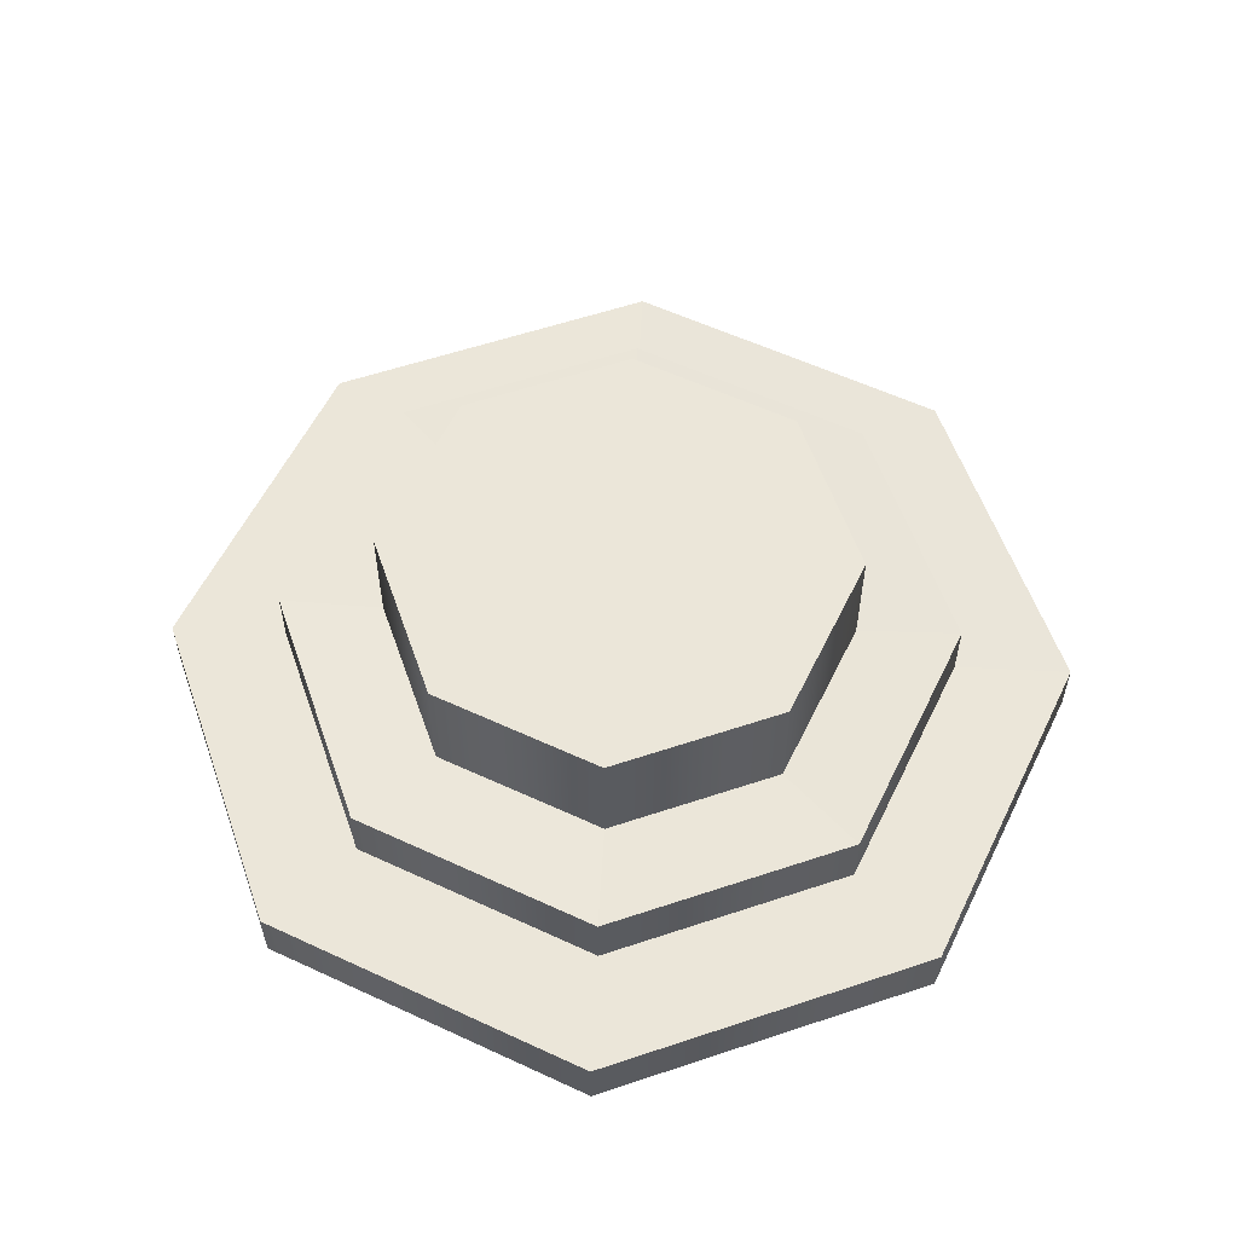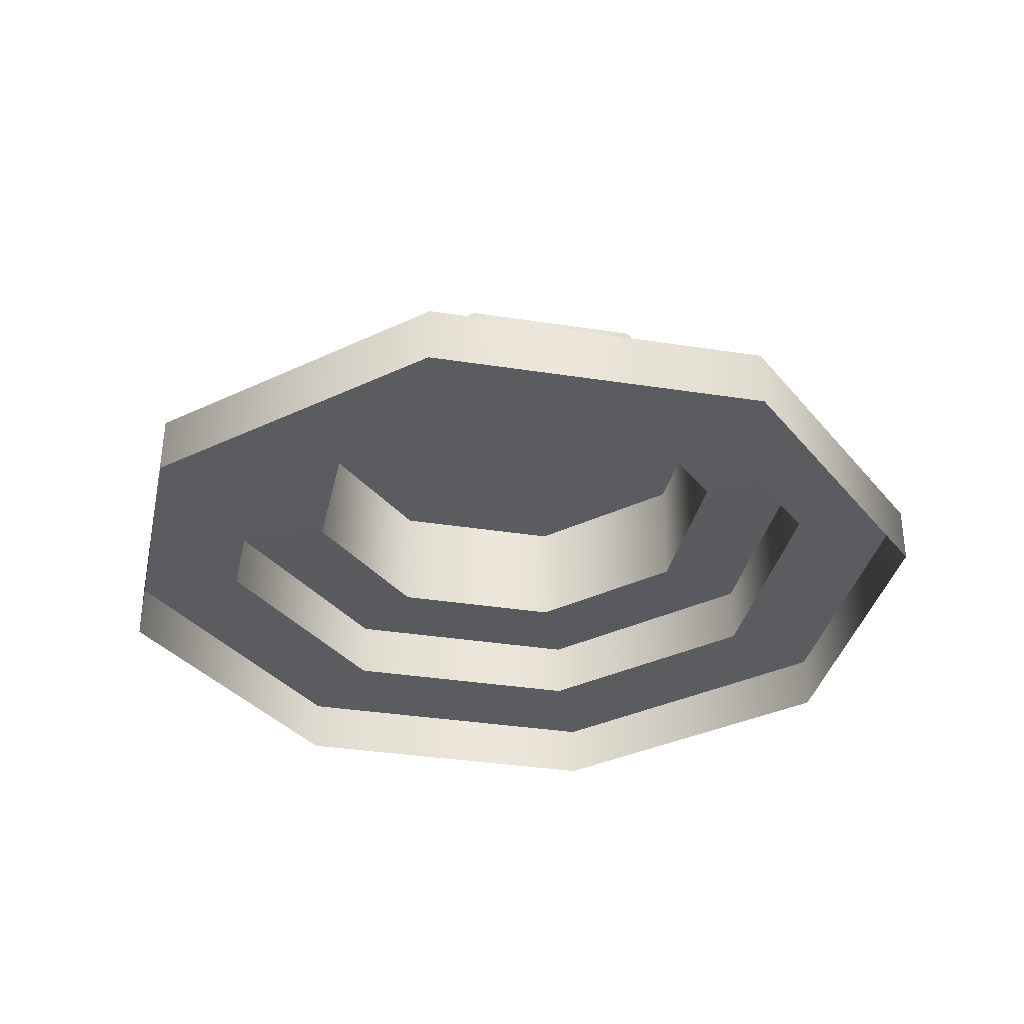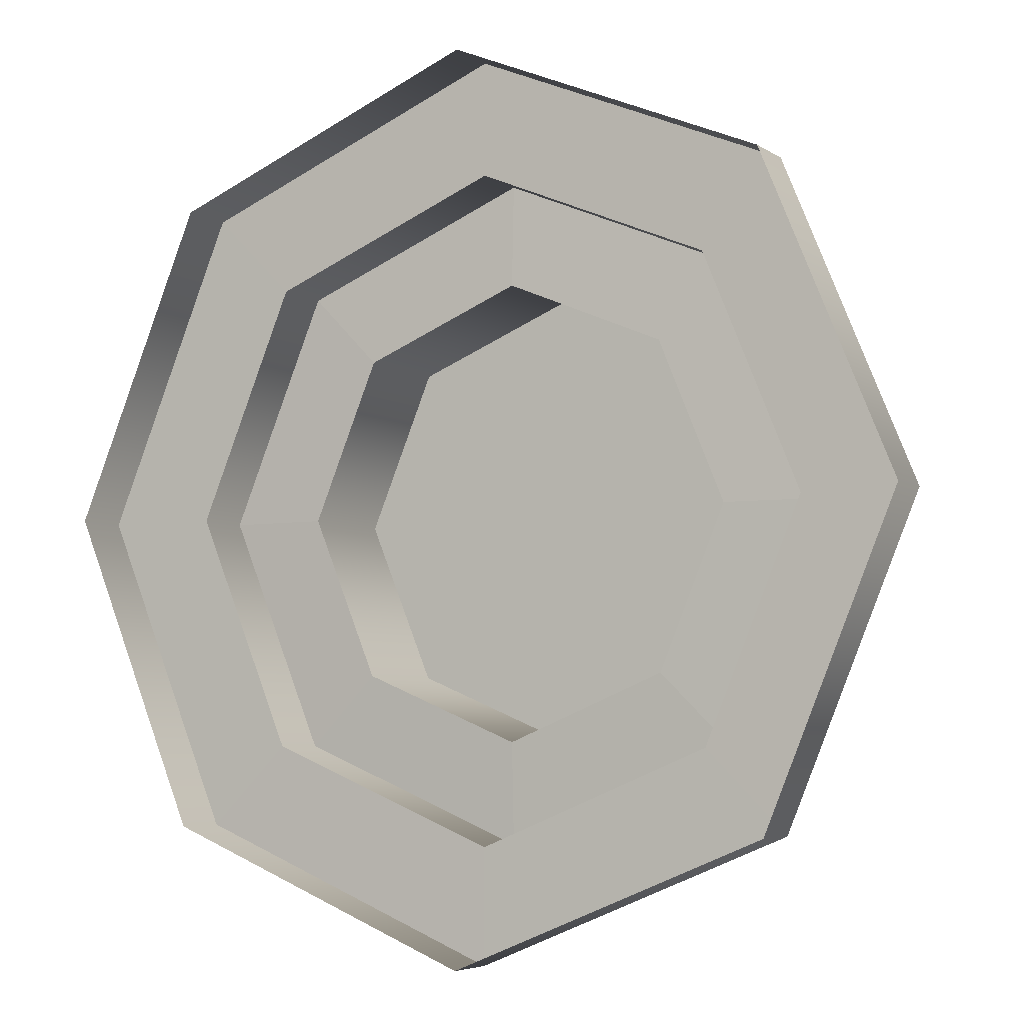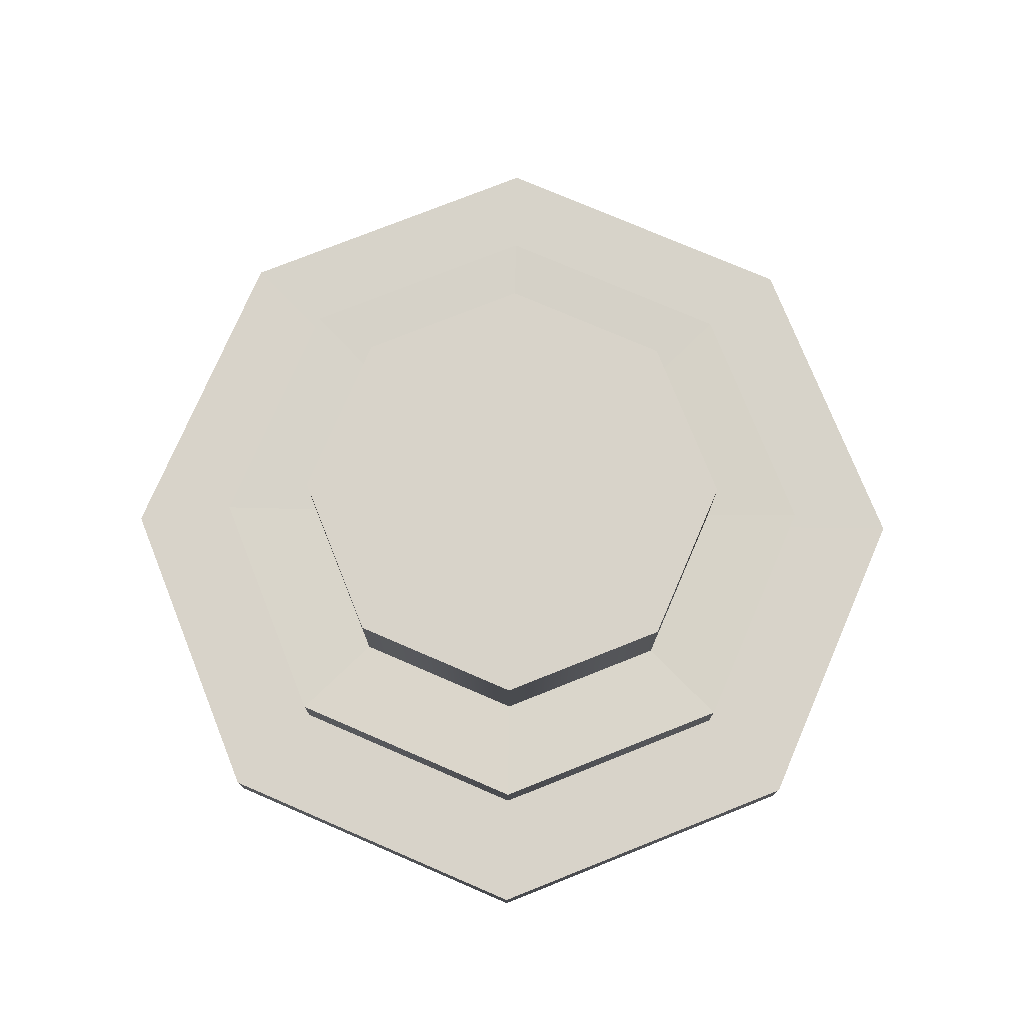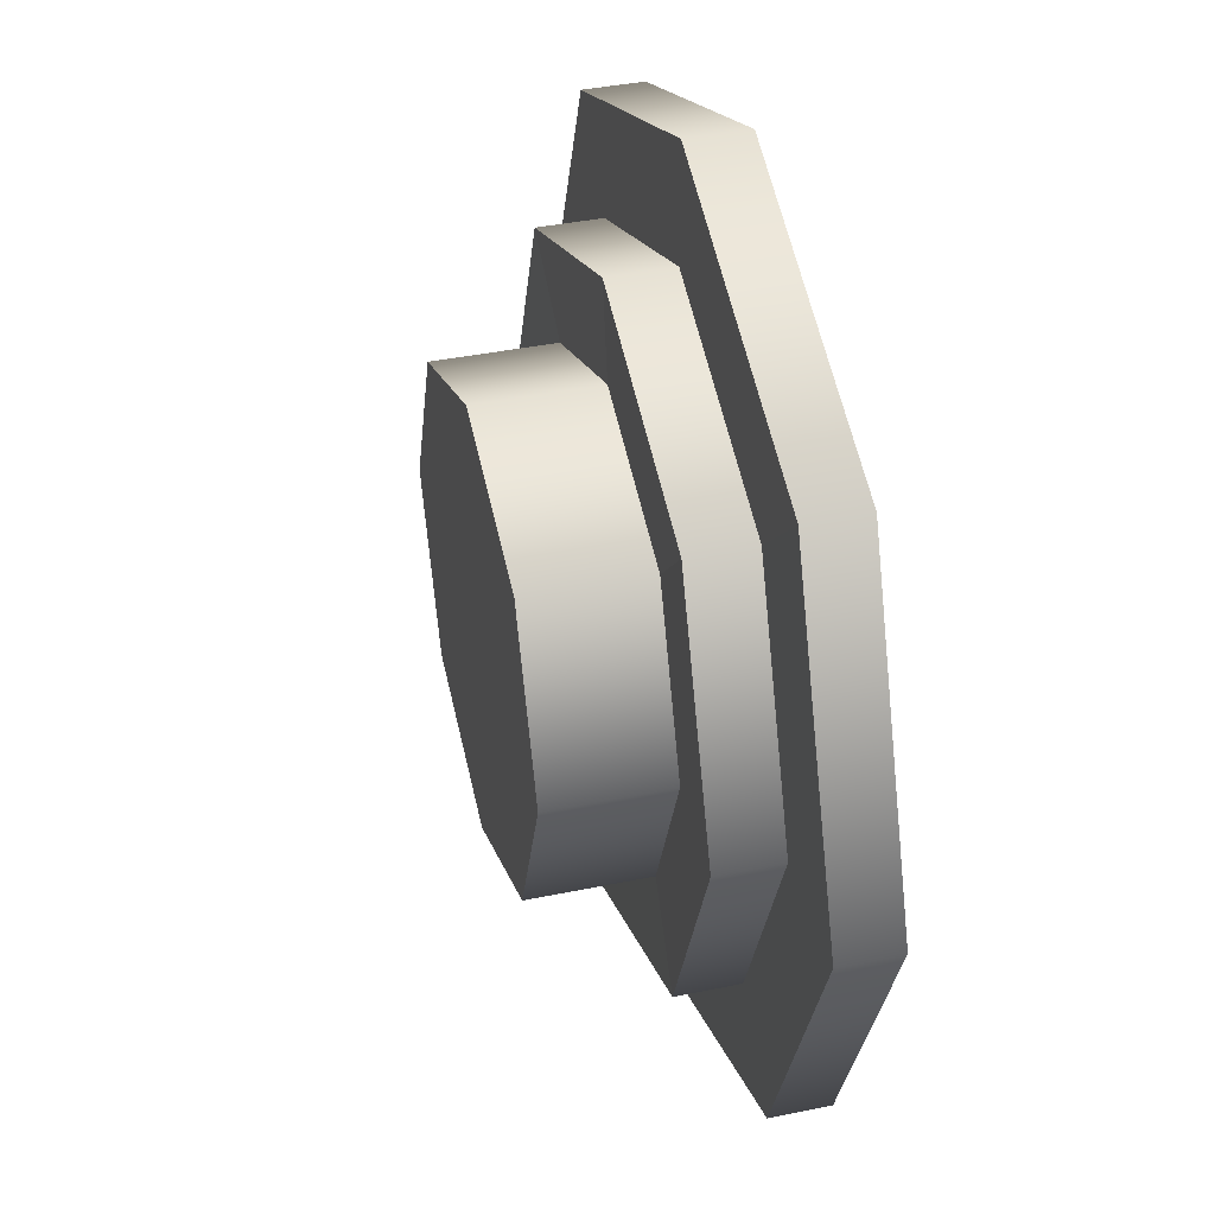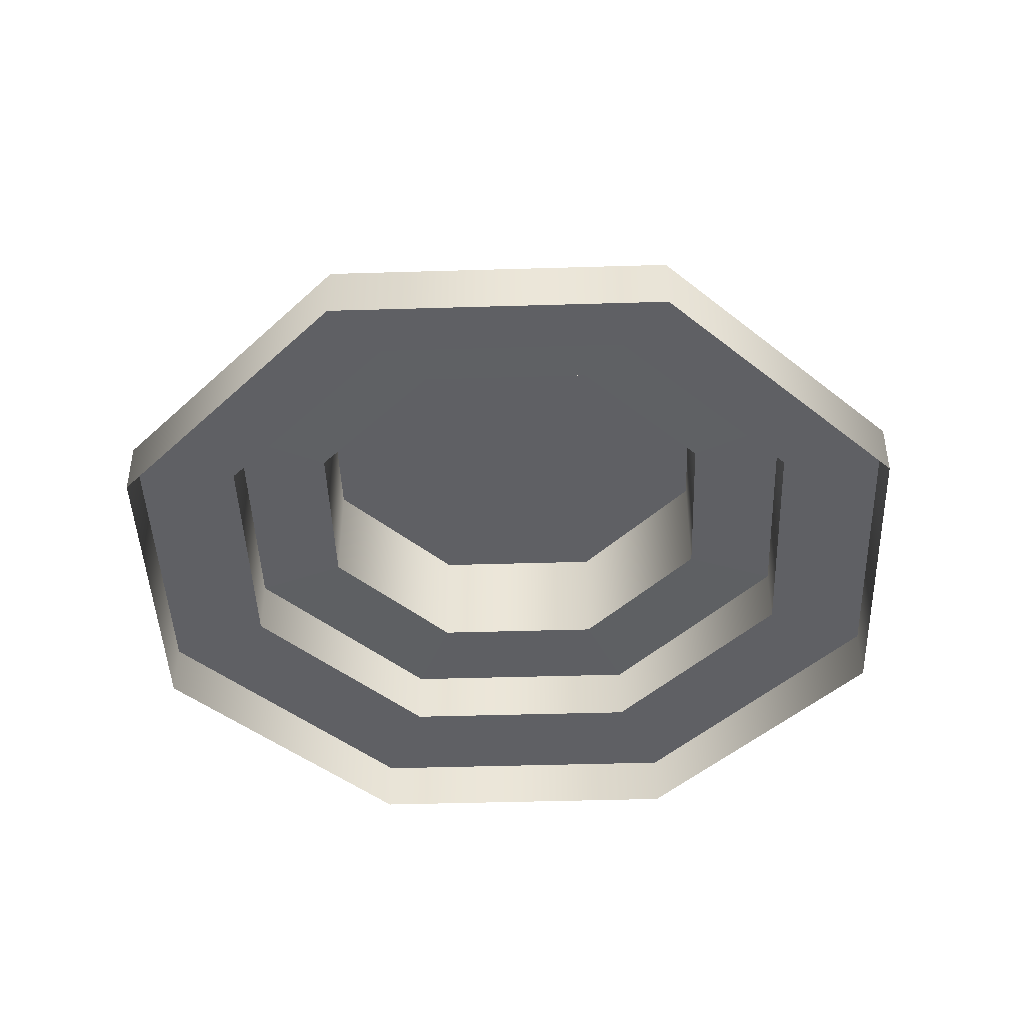
<metadata>
{"format":"obj","ext":"obj","renderer":"f3d","projection":"perspective","resolution":1024,"background":"white","views":[{"elev":57.5,"azim":3.3,"up":"+Y"},{"elev":-34.1,"azim":-124.5,"up":"+Y"},{"elev":-5.1,"azim":28.0,"up":"+Z"},{"elev":76.0,"azim":45.8,"up":"+Y"},{"elev":39.5,"azim":-104.4,"up":"+Z"},{"elev":-44.3,"azim":24.5,"up":"+Y"}]}
</metadata>
<code>
g pb_Mesh218316
v -1.936 0 7.629e-06
v -1.936 0.2515 7.629e-06
v -1.369 0 1.369
v -1.369 0.2515 1.369
v -1.369 0 1.369
v -1.369 0.2515 1.369
v 9.06e-06 0 1.936
v 9.06e-06 0.2515 1.936
v 9.06e-06 0 1.936
v 9.06e-06 0.2515 1.936
v 1.369 0 1.369
v 1.369 0.2515 1.369
v 1.369 0 1.369
v 1.369 0.2515 1.369
v 1.936 0 7.629e-06
v 1.936 0.2515 7.629e-06
v 1.936 0 7.629e-06
v 1.936 0.2515 7.629e-06
v 1.369 0 -1.369
v 1.369 0.2515 -1.369
v 1.369 0 -1.369
v 1.369 0.2515 -1.369
v 9.06e-06 0 -1.936
v 9.06e-06 0.2515 -1.936
v 9.06e-06 0 -1.936
v 9.06e-06 0.2515 -1.936
v -1.369 0 -1.369
v -1.369 0.2515 -1.369
v -1.369 0 -1.369
v -1.369 0.2515 -1.369
v -1.936 0 7.629e-06
v -1.936 0.2515 7.629e-06
v -1.441 0.25 7.629e-06
v -1.441 0.5175 7.629e-06
v -1.019 0.25 1.019
v -1.019 0.5175 1.019
v -1.019 0.25 1.019
v -1.019 0.5175 1.019
v 9.06e-06 0.25 1.441
v 9.06e-06 0.5175 1.441
v 9.06e-06 0.25 1.441
v 9.06e-06 0.5175 1.441
v 1.019 0.25 1.019
v 1.019 0.5175 1.019
v 1.019 0.25 1.019
v 1.019 0.5175 1.019
v 1.441 0.25 7.629e-06
v 1.441 0.5175 7.629e-06
v 1.441 0.25 7.629e-06
v 1.441 0.5175 7.629e-06
v 1.019 0.25 -1.019
v 1.019 0.5175 -1.019
v 1.019 0.25 -1.019
v 1.019 0.5175 -1.019
v 9.06e-06 0.25 -1.441
v 9.06e-06 0.5175 -1.441
v 9.06e-06 0.25 -1.441
v 9.06e-06 0.5175 -1.441
v -1.019 0.25 -1.019
v -1.019 0.5175 -1.019
v -1.019 0.25 -1.019
v -1.019 0.5175 -1.019
v -1.441 0.25 7.629e-06
v -1.441 0.5175 7.629e-06
v -1 0.5 7.629e-06
v -1 0.75 7.629e-06
v -0.7071 0.5 0.7071
v -0.7071 0.75 0.7071
v -0.7071 0.5 0.7071
v -0.7071 0.75 0.7071
v 9.06e-06 0.5 1
v 9.06e-06 0.75 1
v 9.06e-06 0.5 1
v 9.06e-06 0.75 1
v 0.7071 0.5 0.7071
v 0.7071 0.75 0.7071
v 0.7071 0.5 0.7071
v 0.7071 0.75 0.7071
v 1 0.5 7.542e-06
v 1 0.75 7.542e-06
v 1 0.5 7.542e-06
v 1 0.75 7.542e-06
v 0.7071 0.5 -0.7071
v 0.7071 0.75 -0.7071
v 0.7071 0.5 -0.7071
v 0.7071 0.75 -0.7071
v 9.06e-06 0.5 -1
v 9.06e-06 0.75 -1
v 9.06e-06 0.5 -1
v 9.06e-06 0.75 -1
v -0.7071 0.5 -0.7071
v -0.7071 0.75 -0.7071
v -0.7071 0.5 -0.7071
v -0.7071 0.75 -0.7071
v -1 0.5 7.629e-06
v -1 0.75 7.629e-06
v -1 1 7.629e-06
v -0.7071 1 0.7071
v -0.7071 1 0.7071
v 9.06e-06 1 1
v 9.06e-06 1 1
v 0.7071 1 0.7071
v 0.7071 1 0.7071
v 1 1 7.542e-06
v 1 1 7.542e-06
v 0.7071 1 -0.7071
v 0.7071 1 -0.7071
v 9.06e-06 1 -1
v 9.06e-06 1 -1
v -0.7071 1 -0.7071
v -0.7071 1 -0.7071
v -1 1 7.629e-06
v -1 1 7.629e-06
v 9.06e-06 1 7.629e-06
v -0.7071 1 0.7071
v 9.06e-06 1 1
v 0.7071 1 0.7071
v 1 1 7.542e-06
v 0.7071 1 -0.7071
v 9.06e-06 1 -1
v -0.7071 1 -0.7071
v 9.06e-06 0.5 1
v 0.7071 0.5 0.7071
v 9.06e-06 0.5175 1.441
v 1.019 0.5175 1.019
v -1 0.5 7.629e-06
v -0.7071 0.5 0.7071
v -1.441 0.5175 7.629e-06
v -1.019 0.5175 1.019
v -0.7071 0.5 0.7071
v 9.06e-06 0.5 1
v -1.019 0.5175 1.019
v 9.06e-06 0.5175 1.441
v -0.7071 0.5 -0.7071
v -1 0.5 7.629e-06
v -1.019 0.5175 -1.019
v -1.441 0.5175 7.629e-06
v 0.7071 0.5 0.7071
v 1 0.5 7.542e-06
v 1.019 0.5175 1.019
v 1.441 0.5175 7.629e-06
v 9.06e-06 0.5 -1
v -0.7071 0.5 -0.7071
v 9.06e-06 0.5175 -1.441
v -1.019 0.5175 -1.019
v 1 0.5 7.542e-06
v 0.7071 0.5 -0.7071
v 1.441 0.5175 7.629e-06
v 1.019 0.5175 -1.019
v 0.7071 0.5 -0.7071
v 9.06e-06 0.5 -1
v 1.019 0.5175 -1.019
v 9.06e-06 0.5175 -1.441
v 9.06e-06 0.25 1.441
v 1.019 0.25 1.019
v 9.06e-06 0.2515 1.936
v 1.369 0.2515 1.369
v -1.441 0.25 7.629e-06
v -1.019 0.25 1.019
v -1.936 0.2515 7.629e-06
v -1.369 0.2515 1.369
v -1.019 0.25 1.019
v 9.06e-06 0.25 1.441
v -1.369 0.2515 1.369
v 9.06e-06 0.2515 1.936
v -1.019 0.25 -1.019
v -1.441 0.25 7.629e-06
v -1.369 0.2515 -1.369
v -1.936 0.2515 7.629e-06
v 1.019 0.25 1.019
v 1.441 0.25 7.629e-06
v 1.369 0.2515 1.369
v 1.936 0.2515 7.629e-06
v 1.441 0.25 7.629e-06
v 1.019 0.25 -1.019
v 1.936 0.2515 7.629e-06
v 1.369 0.2515 -1.369
v 1.019 0.25 -1.019
v 9.06e-06 0.25 -1.441
v 1.369 0.2515 -1.369
v 9.06e-06 0.2515 -1.936
v 9.06e-06 0.25 -1.441
v -1.019 0.25 -1.019
v 9.06e-06 0.2515 -1.936
v -1.369 0.2515 -1.369
g pb_Mesh218316_0
g pb_Mesh218316_1
f 3 2 1
f 3 4 2
f 7 6 5
f 7 8 6
f 11 10 9
f 11 12 10
f 15 14 13
f 15 16 14
f 19 18 17
f 19 20 18
f 23 22 21
f 23 24 22
f 27 26 25
f 27 28 26
f 31 30 29
f 31 32 30
f 35 34 33
f 35 36 34
f 39 38 37
f 39 40 38
f 43 42 41
f 43 44 42
f 47 46 45
f 47 48 46
f 51 50 49
f 51 52 50
f 55 54 53
f 55 56 54
f 59 58 57
f 59 60 58
f 63 62 61
f 63 64 62
f 67 66 65
f 67 68 66
f 71 70 69
f 71 72 70
f 75 74 73
f 75 76 74
f 79 78 77
f 79 80 78
f 83 82 81
f 83 84 82
f 87 86 85
f 87 88 86
f 91 90 89
f 91 92 90
f 95 94 93
f 95 96 94
f 68 97 66
f 68 98 97
f 72 99 70
f 72 100 99
f 76 101 74
f 76 102 101
f 80 103 78
f 80 104 103
f 84 105 82
f 84 106 105
f 88 107 86
f 88 108 107
f 92 109 90
f 92 110 109
f 96 111 94
f 96 112 111
f 115 114 113
f 116 114 115
f 117 114 116
f 118 114 117
f 119 114 118
f 120 114 119
f 121 114 120
f 113 114 121
f 124 123 122
f 124 125 123
f 128 127 126
f 128 129 127
f 132 131 130
f 132 133 131
f 136 135 134
f 136 137 135
f 140 139 138
f 140 141 139
f 144 143 142
f 144 145 143
f 148 147 146
f 148 149 147
f 152 151 150
f 152 153 151
f 156 155 154
f 156 157 155
f 160 159 158
f 160 161 159
f 164 163 162
f 164 165 163
f 168 167 166
f 168 169 167
f 172 171 170
f 172 173 171
f 176 175 174
f 176 177 175
f 180 179 178
f 180 181 179
f 184 183 182
f 184 185 183

</code>
